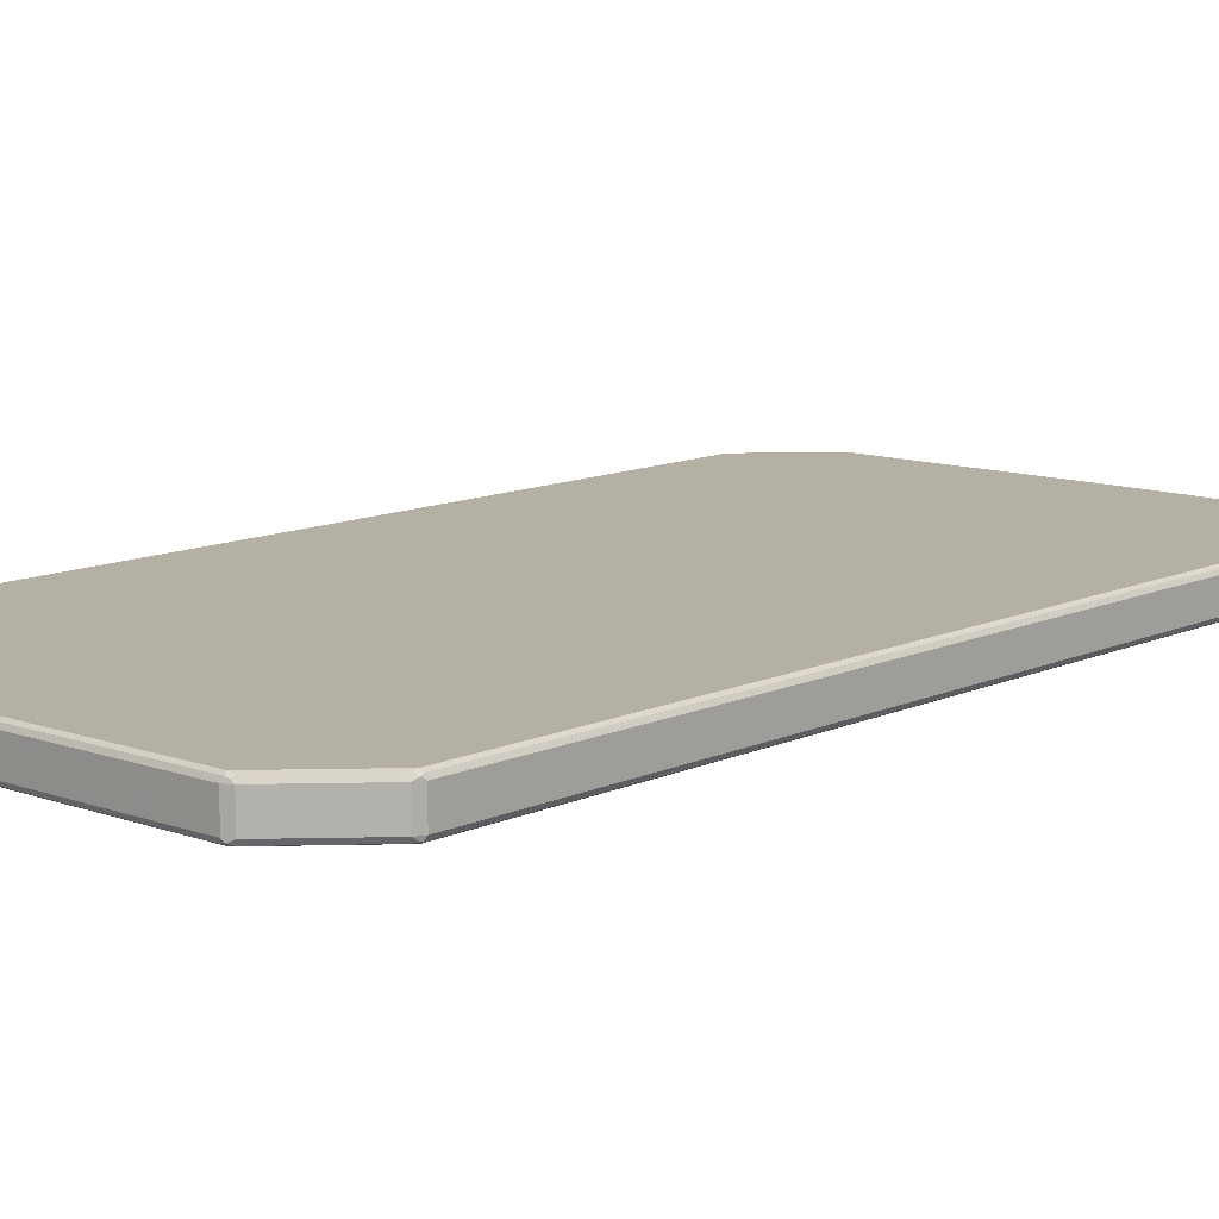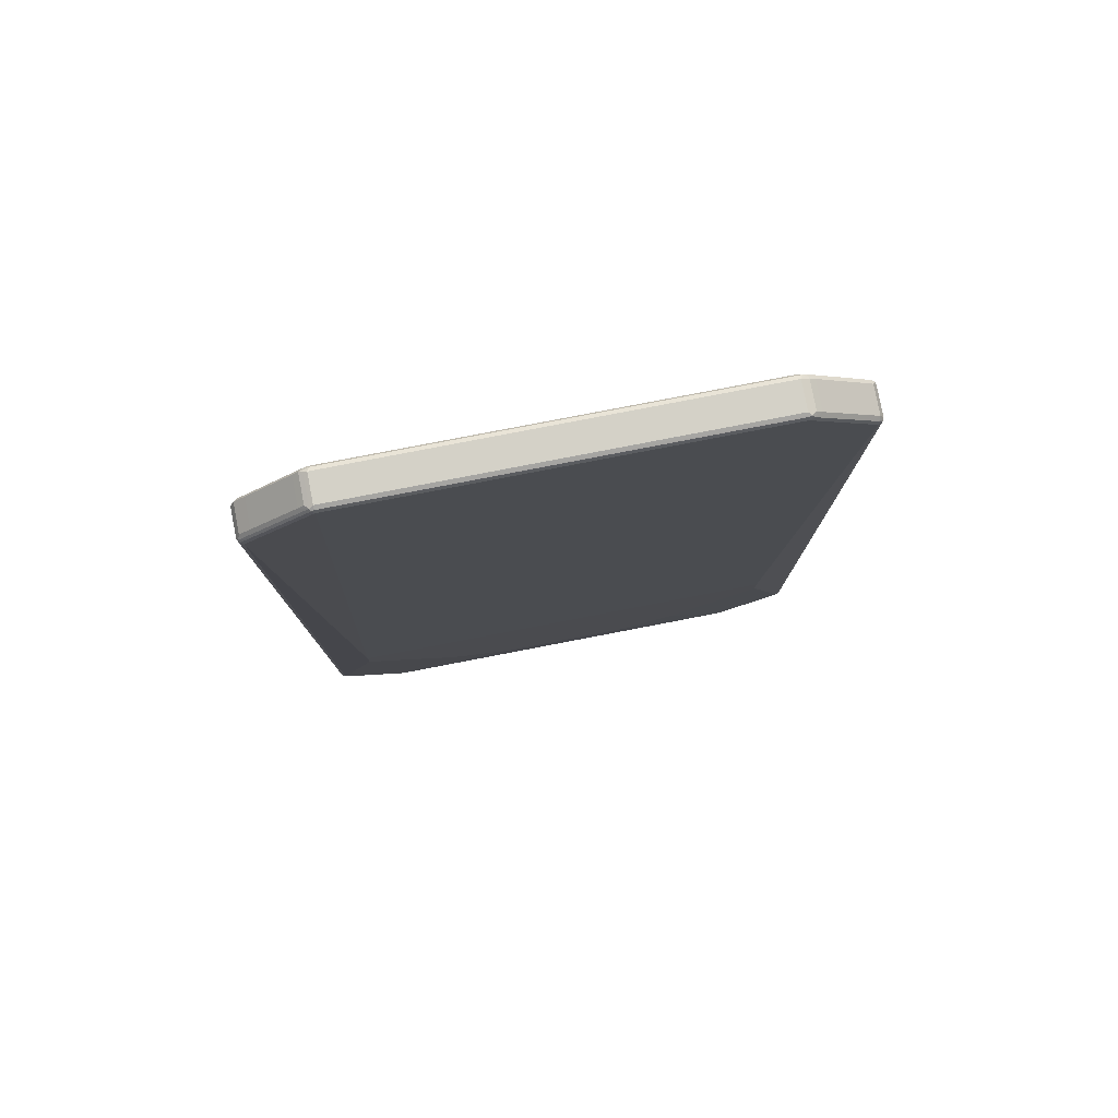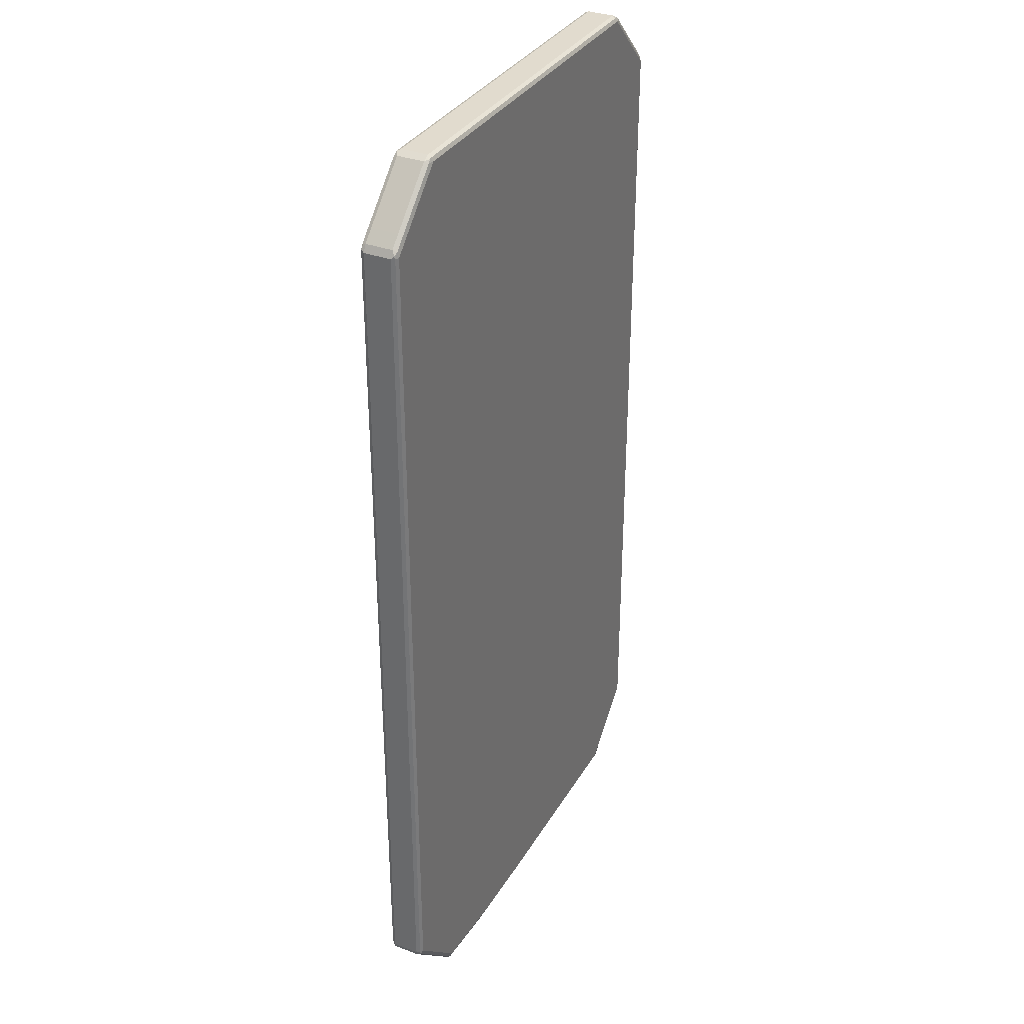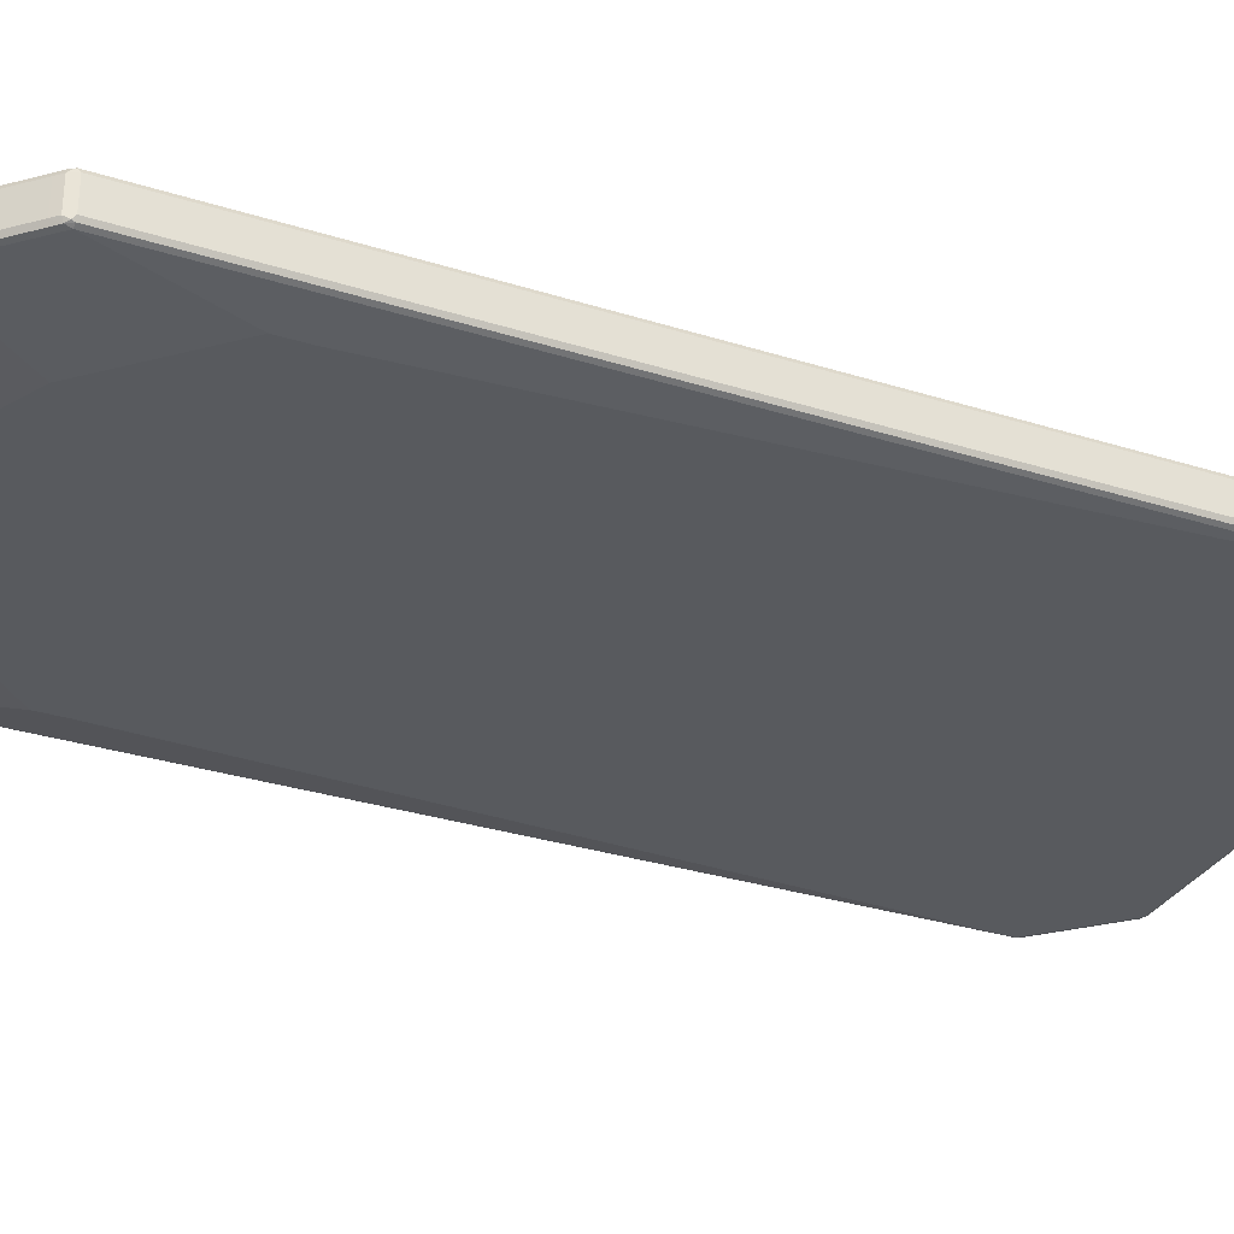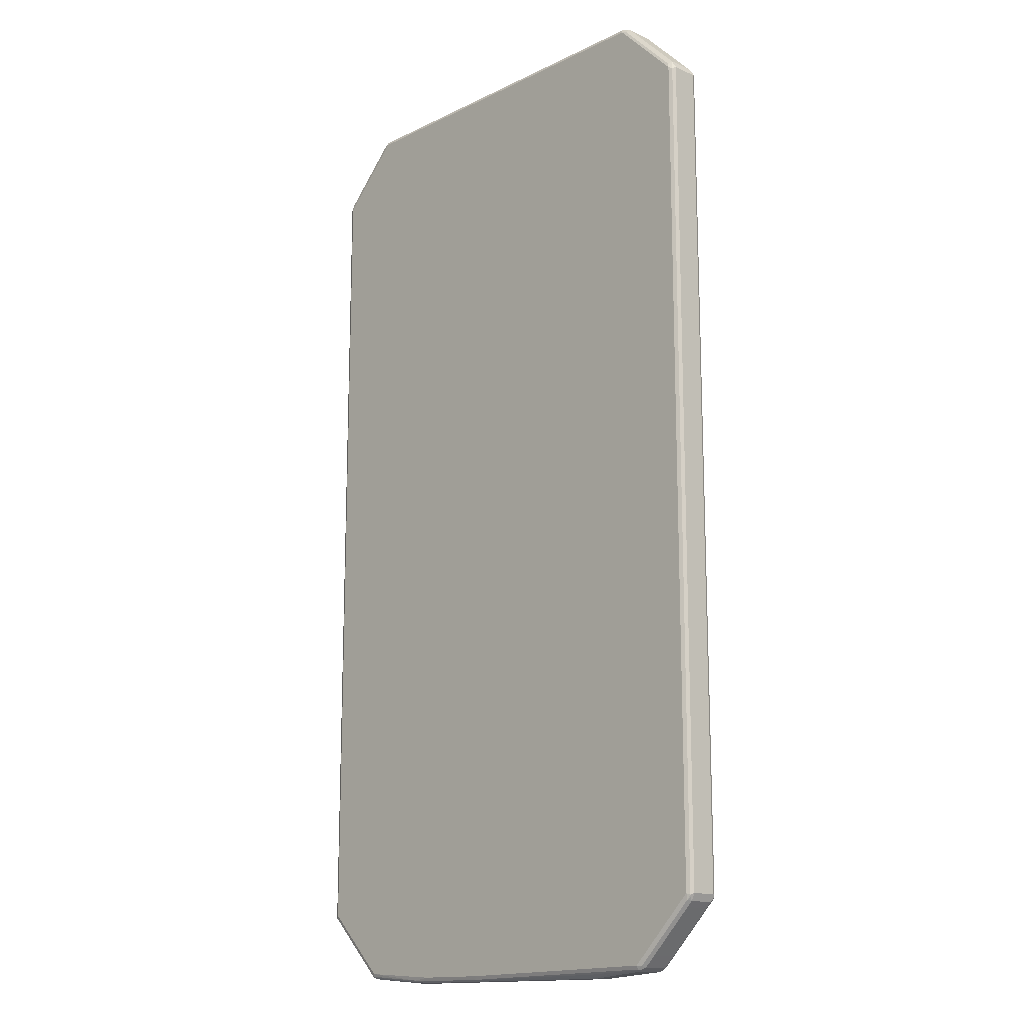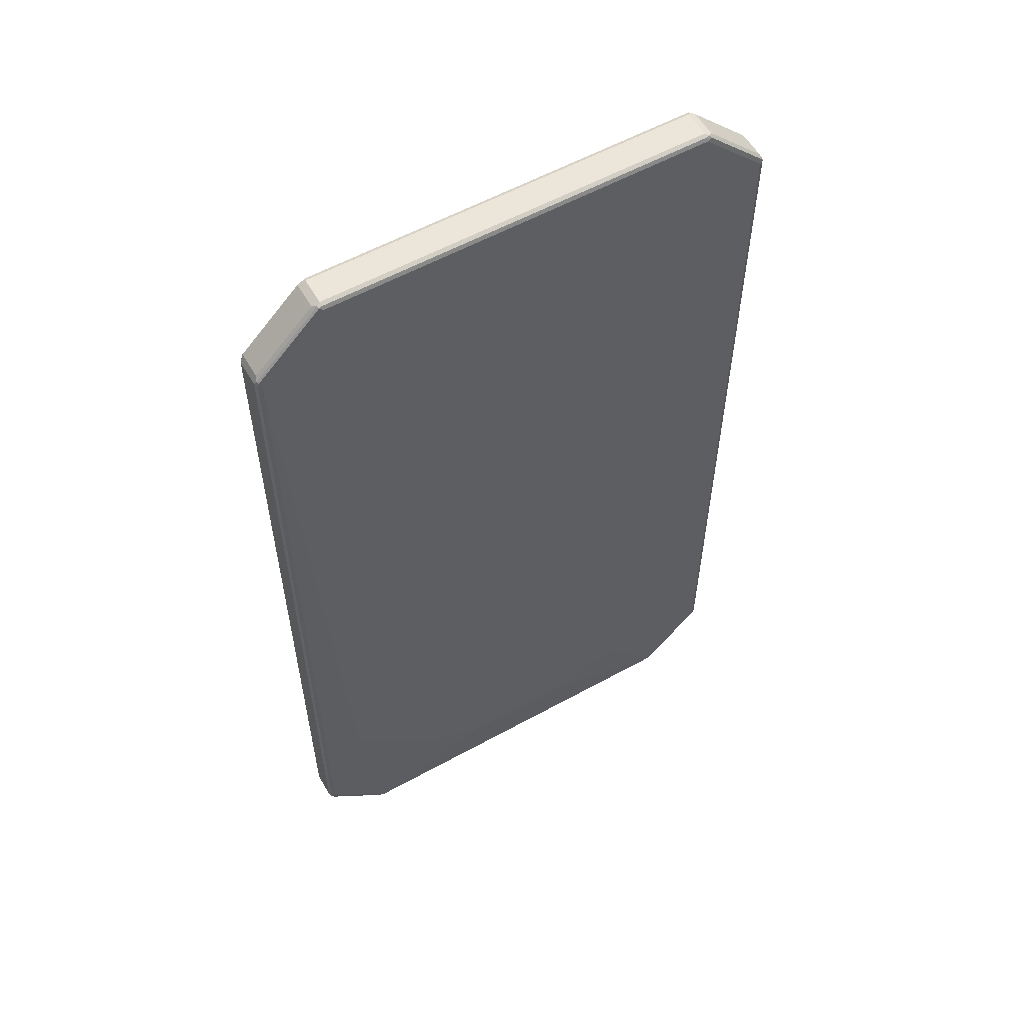
<metadata>
{"format":"obj","ext":"obj","renderer":"f3d","projection":"perspective","resolution":1024,"background":"white","views":[{"elev":11.4,"azim":-138.2,"up":"+Z"},{"elev":79.8,"azim":169.1,"up":"+Y"},{"elev":33.8,"azim":-63.1,"up":"+Y"},{"elev":-31.0,"azim":65.6,"up":"+Z"},{"elev":-14.6,"azim":46.4,"up":"+Y"},{"elev":57.4,"azim":150.2,"up":"+Y"}]}
</metadata>
<code>
v -0.4849 -0.7717 -0.01979
v -0.4815 -0.7685 -0.02638
v -0.4782 -0.7849 -0.02308
v -0.4849 -0.7717 0.02969
v -0.4849 0.7817 -0.01979
v -0.4749 -0.7717 -0.02969
v -0.4733 -0.7799 -0.02804
v -0.4815 0.7849 -0.02638
v -0.4684 -0.7949 -0.02308
v -0.4782 -0.7849 0.02638
v -0.4815 -0.7783 0.03298
v -0.4815 -0.7717 0.03628
v -0.4849 0.7817 0.02969
v -0.4782 0.7949 -0.01979
v -0.4057 -0.5541 -0.03958
v -0.465 -0.7817 -0.02969
v -0.4749 0.7817 -0.02969
v -0.4634 -0.7899 -0.02804
v -0.4798 0.789 -0.02473
v -0.4749 0.7927 -0.02721
v -0.4684 -0.7949 0.02638
v -0.4337 -0.8197 -0.02804
v -0.3892 -0.874 -0.02308
v -0.4798 -0.7767 0.0371
v -0.4717 -0.7883 0.03298
v -0.4749 -0.7717 0.03958
v -0.4815 0.7817 0.03628
v -0.4823 0.7865 0.03463
v -0.4782 0.7949 0.02969
v -0.4585 0.8147 -0.01979
v -0.465 0.8027 -0.02721
v -0.4057 -0.5046 -0.03958
v -0.2374 -0.7223 -0.03958
v -0.4453 -0.8015 -0.02969
v -0.4552 0.8015 -0.02969
v -0.3892 -0.874 0.02638
v -0.3941 -0.8592 -0.02804
v -0.3693 -0.8938 -0.02308
v -0.465 -0.7817 0.03958
v -0.4502 -0.8065 0.0371
v -0.3925 -0.8674 0.03298
v -0.4749 0.7817 0.03958
v -0.4761 0.7915 0.0371
v -0.4663 0.8015 0.0371
v -0.4585 0.8147 0.02969
v -0.3793 0.8938 -0.01979
v -0.4453 0.8225 -0.02721
v 0.4057 -0.5046 -0.03958
v -0.376 0.8806 -0.02969
v -0.3562 0.9004 -0.02969
v -0.1187 -0.7817 -0.03958
v -0.3562 -0.8904 -0.02969
v -0.3661 -0.8806 -0.02969
v -0.3693 -0.8938 0.02638
v -0.3743 -0.879 -0.02804
v -0.3644 -0.8888 -0.02804
v -0.3529 -0.897 -0.02638
v -0.3562 -0.9004 -0.01979
v -0.4453 -0.8015 0.03958
v -0.3711 -0.8856 0.0371
v -0.3727 -0.8872 0.03298
v -0.4552 0.8015 0.03958
v -0.4465 0.8213 0.0371
v -0.3793 0.8938 0.02969
v -0.3693 0.9036 -0.01979
v -0.3661 0.9016 -0.02721
v 0.4057 -0.5541 -0.03958
v 0.3562 0.9004 -0.02969
v 0.376 0.8806 -0.02969
v 0.4552 0.8015 -0.02969
v 0.4749 0.7817 -0.02969
v -0.3562 0.907 -0.02638
v 0.3611 0.9054 -0.02721
v 0.1187 -0.7817 -0.03958
v 0.3562 -0.8904 -0.02969
v -0.3562 -0.9004 0.02969
v -0.3628 -0.897 0.03298
v -0.2407 -0.9036 -0.02308
v -0.2374 -0.9104 -0.009895
v -0.3661 -0.8806 0.03958
v -0.3611 -0.8954 0.0371
v -0.376 0.8806 0.03958
v -0.3674 0.9004 0.0371
v -0.3693 0.9036 0.02969
v -0.3611 0.9079 -0.02473
v 0.4749 -0.7717 -0.02969
v 0.465 -0.7817 -0.02969
v 0.4453 -0.8015 -0.02969
v 0.2374 -0.7223 -0.03958
v 0.3809 0.8856 -0.02721
v 0.4601 0.8065 -0.02721
v 0.4798 0.7865 -0.02721
v 0.4815 0.7817 -0.02638
v 0.3562 0.907 -0.02638
v 0.3562 0.9104 -0.01979
v 0.3628 0.907 -0.02308
v 0.3674 -0.8904 -0.02721
v 0.3595 -0.897 -0.02638
v 0.3661 -0.8806 -0.02969
v -0.3562 -0.897 0.03628
v -0.2374 -0.9104 0.01979
v -0.2325 -0.9079 0.03463
v 0.2342 -0.9036 -0.02308
v 0.2374 -0.9104 -0.009895
v -0.3562 -0.8904 0.03958
v -0.2325 -0.9054 0.0371
v -0.3562 0.9004 0.03958
v -0.3595 0.907 0.03628
v -0.3637 0.9054 0.03463
v -0.3628 0.907 0.02969
v -0.3562 0.9104 0.02969
v -0.3562 0.9104 -0.01979
v 0.4815 -0.7717 -0.02638
v 0.4761 -0.7817 -0.02721
v 0.4564 -0.8015 -0.02721
v 0.4815 0.7883 -0.02308
v 0.4849 0.7817 -0.01979
v 0.3562 0.9104 0.02969
v 0.3628 0.907 0.02638
v 0.3693 0.9036 -0.01649
v 0.3793 0.8938 -0.01649
v 0.3693 -0.8938 -0.01979
v 0.3637 -0.8954 -0.02473
v 0.3772 -0.8806 -0.02721
v 0.3562 -0.9004 -0.01979
v 0.2407 -0.907 -0.01649
v -0.1978 -0.9104 0.02969
v -0.05439 -0.9079 0.03463
v -0.1978 -0.907 0.03628
v 0.2374 -0.9104 0.01979
v -0.1978 -0.9004 0.03958
v -0.06426 -0.9054 0.0371
v 0.3562 0.9004 0.03958
v 0.3529 0.907 0.03628
v 0.4849 -0.7717 -0.01979
v 0.4823 -0.7767 -0.02473
v 0.4782 -0.7849 -0.01979
v 0.4684 -0.7949 -0.01979
v 0.4782 0.7949 -0.01649
v 0.4585 0.8147 -0.01649
v 0.4849 0.7817 0.02969
v 0.3611 0.9054 0.03463
v 0.3693 0.9036 0.03298
v 0.3793 0.8938 0.03298
v 0.3892 -0.874 -0.01979
v 0.3693 -0.8938 0.02969
v 0.3562 -0.9004 0.02969
v -0.05933 -0.9104 0.02969
v 0.2424 -0.9079 0.02473
v 0.2374 -0.9036 0.03298
v -0.05933 -0.907 0.03628
v -0.05933 -0.9004 0.03958
v 0.376 0.8806 0.03958
v 0.3644 0.8988 0.03793
v 0.4849 -0.7717 0.02969
v 0.4782 -0.7849 0.02969
v 0.4684 -0.7949 0.02969
v 0.4782 0.7949 0.03298
v 0.4585 0.8147 0.03298
v 0.4815 0.7783 0.03628
v 0.3843 0.879 0.03793
v 0.3892 -0.874 0.02969
v 0.376 -0.8819 0.0371
v 0.3661 -0.8917 0.0371
v 0.3611 -0.8979 0.03463
v 0.3562 -0.897 0.03628
v 0.3562 -0.8904 0.03958
v 0.4552 0.8015 0.03958
v 0.4815 -0.7751 0.03628
v 0.4798 -0.7792 0.03463
v 0.4749 -0.7829 0.0371
v 0.4552 -0.8027 0.0371
v 0.4634 0.7999 0.03793
v 0.4733 0.7899 0.03793
v 0.4749 0.7817 0.03958
v 0.3661 -0.8806 0.03958
v 0.4749 -0.7717 0.03958
v 0.465 -0.7817 0.03958
v 0.4453 -0.8015 0.03958
f 1 2 3
f 98 125 104
f 98 123 125
f 97 124 122
f 97 99 124
f 97 123 98
f 97 122 123
f 96 140 116
f 96 121 140
f 98 104 126
f 96 120 121
f 96 119 143
f 95 119 96
f 95 118 119
f 95 111 118
f 95 112 111
f 93 135 113
f 93 117 135
f 93 116 117
f 96 143 120
f 92 116 93
f 98 126 103
f 101 127 102
f 109 111 110
f 108 111 109
f 108 118 111
f 108 134 118
f 107 134 108
f 107 133 134
f 106 152 131
f 106 132 152
f 100 102 106
f 106 151 132
f 105 106 131
f 104 147 130
f 104 125 147
f 102 129 106
f 102 151 129
f 102 128 151
f 102 148 128
f 102 127 148
f 106 129 151
f 113 135 136
f 91 116 92
f 90 96 116
f 79 104 130
f 78 104 79
f 78 126 104
f 78 103 126
f 76 102 100
f 76 101 102
f 76 81 77
f 76 100 81
f 79 130 148
f 75 99 97
f 75 97 98
f 74 89 75
f 73 96 90
f 73 95 96
f 73 94 95
f 72 94 73
f 72 85 94
f 71 113 86
f 75 89 99
f 90 116 91
f 79 148 127
f 81 100 106
f 88 99 89
f 88 124 99
f 88 115 124
f 87 115 88
f 87 114 115
f 86 114 87
f 86 113 114
f 85 95 94
f 79 127 101
f 85 112 95
f 85 110 111
f 84 110 85
f 84 109 110
f 83 109 84
f 83 108 109
f 83 107 108
f 82 107 83
f 81 106 105
f 85 111 112
f 113 136 114
f 114 136 137
f 114 137 138
f 156 169 170
f 155 169 156
f 153 173 161
f 153 168 173
f 151 167 152
f 151 166 167
f 150 166 151
f 150 165 166
f 156 170 171
f 149 165 150
f 146 165 147
f 146 164 165
f 146 163 164
f 146 162 163
f 144 173 159
f 144 161 173
f 144 154 161
f 143 154 144
f 147 165 149
f 142 154 143
f 156 171 157
f 157 172 163
f 171 178 179
f 171 177 178
f 169 171 170
f 169 177 171
f 168 175 173
f 164 167 166
f 164 176 167
f 164 166 165
f 157 171 172
f 163 179 176
f 163 176 164
f 160 177 169
f 160 175 177
f 160 174 175
f 158 159 173
f 158 174 160
f 158 173 174
f 157 163 162
f 163 172 179
f 141 169 155
f 141 160 169
f 141 158 160
f 122 124 145
f 122 125 123
f 121 159 140
f 121 144 159
f 120 144 121
f 120 143 144
f 118 143 119
f 118 142 143
f 122 145 162
f 118 134 142
f 117 141 155
f 116 140 139
f 116 141 117
f 116 158 141
f 116 139 158
f 115 145 124
f 115 138 145
f 114 138 115
f 117 155 135
f 122 162 146
f 122 146 147
f 122 147 125
f 139 159 158
f 139 140 159
f 138 162 145
f 138 157 162
f 137 157 138
f 137 156 157
f 135 137 136
f 135 156 137
f 135 155 156
f 134 154 142
f 133 154 134
f 133 161 154
f 133 153 161
f 132 151 152
f 130 149 148
f 130 147 149
f 128 148 149
f 128 150 151
f 128 149 150
f 71 93 113
f 71 92 93
f 71 91 92
f 70 91 71
f 18 34 22
f 17 35 32
f 17 47 35
f 17 31 47
f 17 20 31
f 16 34 18
f 15 34 16
f 15 33 34
f 21 36 41
f 15 51 33
f 15 89 74
f 15 67 89
f 15 48 67
f 15 32 48
f 14 31 20
f 14 47 31
f 14 30 47
f 14 45 30
f 15 74 51
f 14 29 45
f 21 41 25
f 22 53 37
f 26 179 178
f 26 176 179
f 26 167 176
f 26 152 167
f 26 131 152
f 26 105 131
f 26 80 105
f 26 59 80
f 22 34 53
f 26 39 59
f 25 41 60
f 24 40 39
f 24 25 40
f 24 39 26
f 23 54 36
f 23 38 54
f 23 55 38
f 23 37 55
f 25 60 40
f 14 20 19
f 13 28 29
f 13 27 28
f 4 27 13
f 4 12 27
f 4 11 12
f 3 21 10
f 3 9 21
f 3 18 9
f 3 7 18
f 2 17 6
f 5 13 29
f 2 8 17
f 2 6 7
f 1 8 2
f 1 5 8
f 1 13 5
f 1 4 13
f 1 11 4
f 1 10 11
f 1 3 10
f 2 7 3
f 5 29 14
f 5 14 8
f 6 15 16
f 12 42 27
f 12 26 42
f 12 24 26
f 11 25 24
f 11 24 12
f 10 25 11
f 10 21 25
f 9 36 21
f 9 23 36
f 9 37 23
f 9 22 37
f 9 18 22
f 8 20 17
f 8 19 20
f 8 14 19
f 6 32 15
f 6 17 32
f 6 18 7
f 6 16 18
f 26 178 177
f 171 179 172
f 26 177 175
f 26 168 153
f 54 76 77
f 53 56 55
f 52 57 56
f 52 78 57
f 52 103 78
f 52 98 103
f 52 75 98
f 52 56 53
f 54 77 61
f 51 75 52
f 50 73 68
f 50 72 73
f 50 66 72
f 49 66 50
f 48 86 67
f 48 71 86
f 48 70 71
f 48 69 70
f 51 74 75
f 48 68 69
f 57 78 58
f 58 79 101
f 69 91 70
f 69 90 91
f 68 90 69
f 68 73 90
f 67 88 89
f 67 87 88
f 67 86 87
f 66 85 72
f 58 78 79
f 65 85 66
f 64 83 84
f 62 83 63
f 62 82 83
f 60 105 80
f 60 81 105
f 60 77 81
f 60 61 77
f 58 101 76
f 65 84 85
f 46 65 66
f 46 84 65
f 46 64 84
f 32 50 68
f 32 49 50
f 32 35 49
f 30 66 47
f 30 46 66
f 30 64 46
f 30 45 64
f 29 43 44
f 32 68 48
f 29 63 45
f 28 43 29
f 27 43 28
f 27 42 43
f 26 62 42
f 26 82 62
f 26 107 82
f 26 133 107
f 26 153 133
f 29 44 63
f 33 51 52
f 33 52 53
f 33 53 34
f 45 83 64
f 45 63 83
f 42 44 43
f 42 63 44
f 42 62 63
f 41 61 60
f 40 80 59
f 40 60 80
f 39 40 59
f 38 76 54
f 38 58 76
f 38 57 58
f 38 56 57
f 38 55 56
f 37 53 55
f 36 61 41
f 36 54 61
f 35 66 49
f 35 47 66
f 26 175 168
f 173 175 174

</code>
